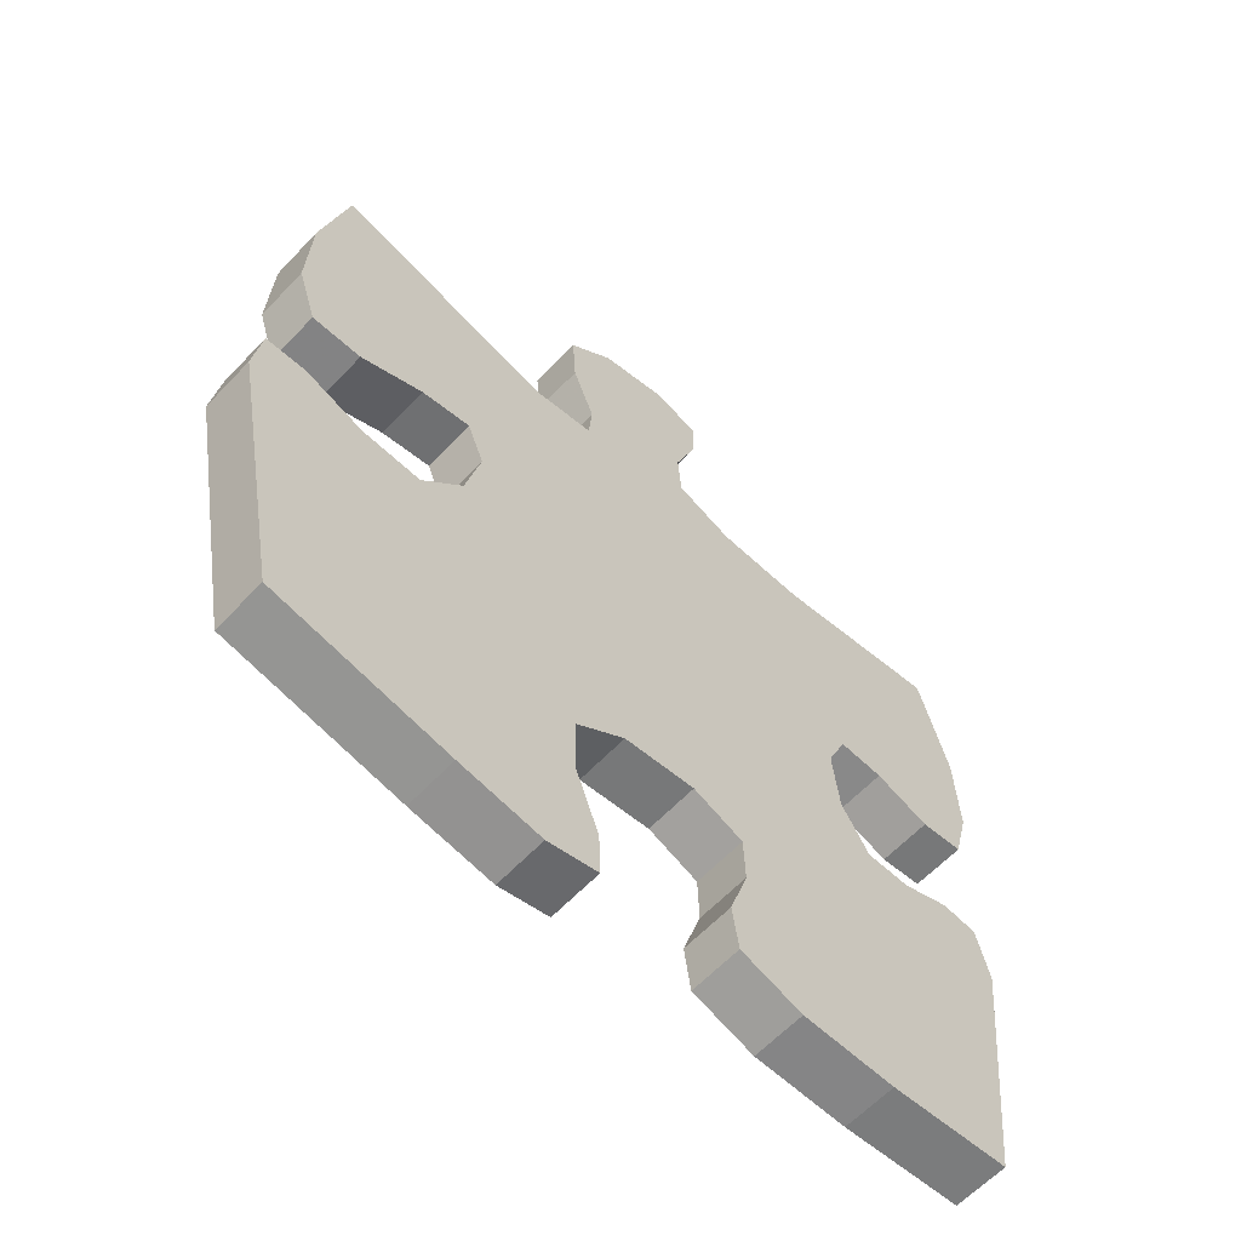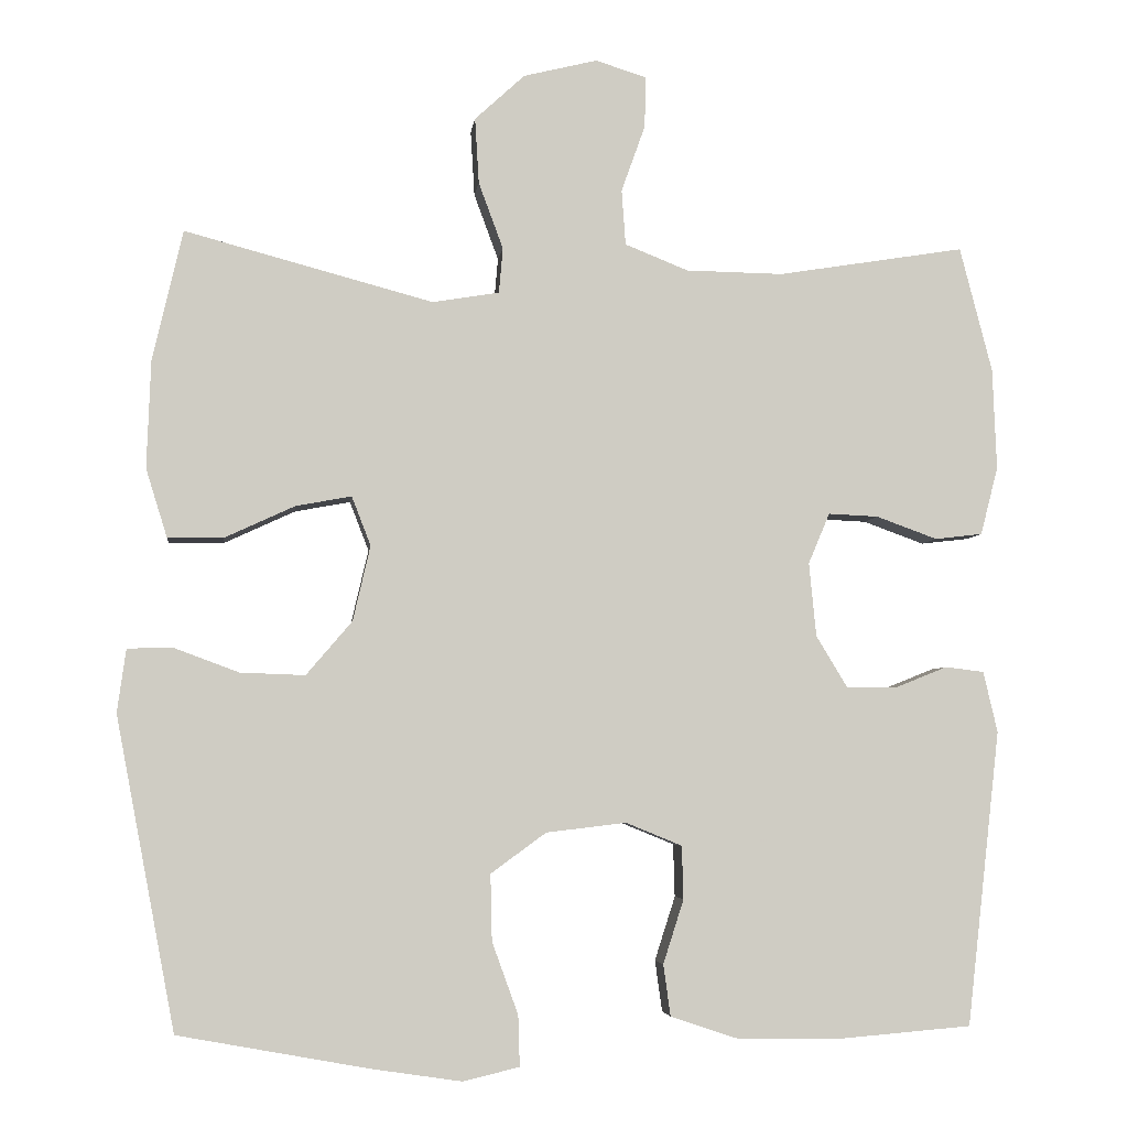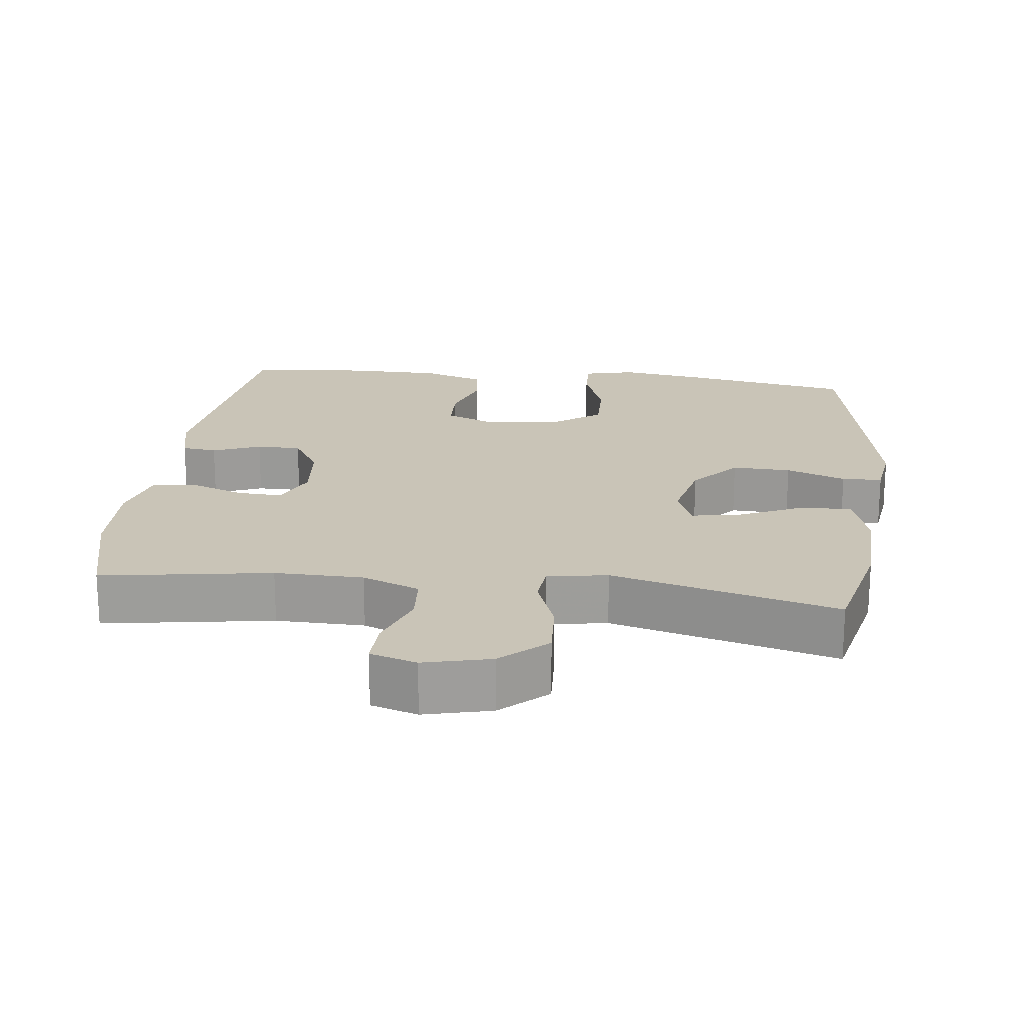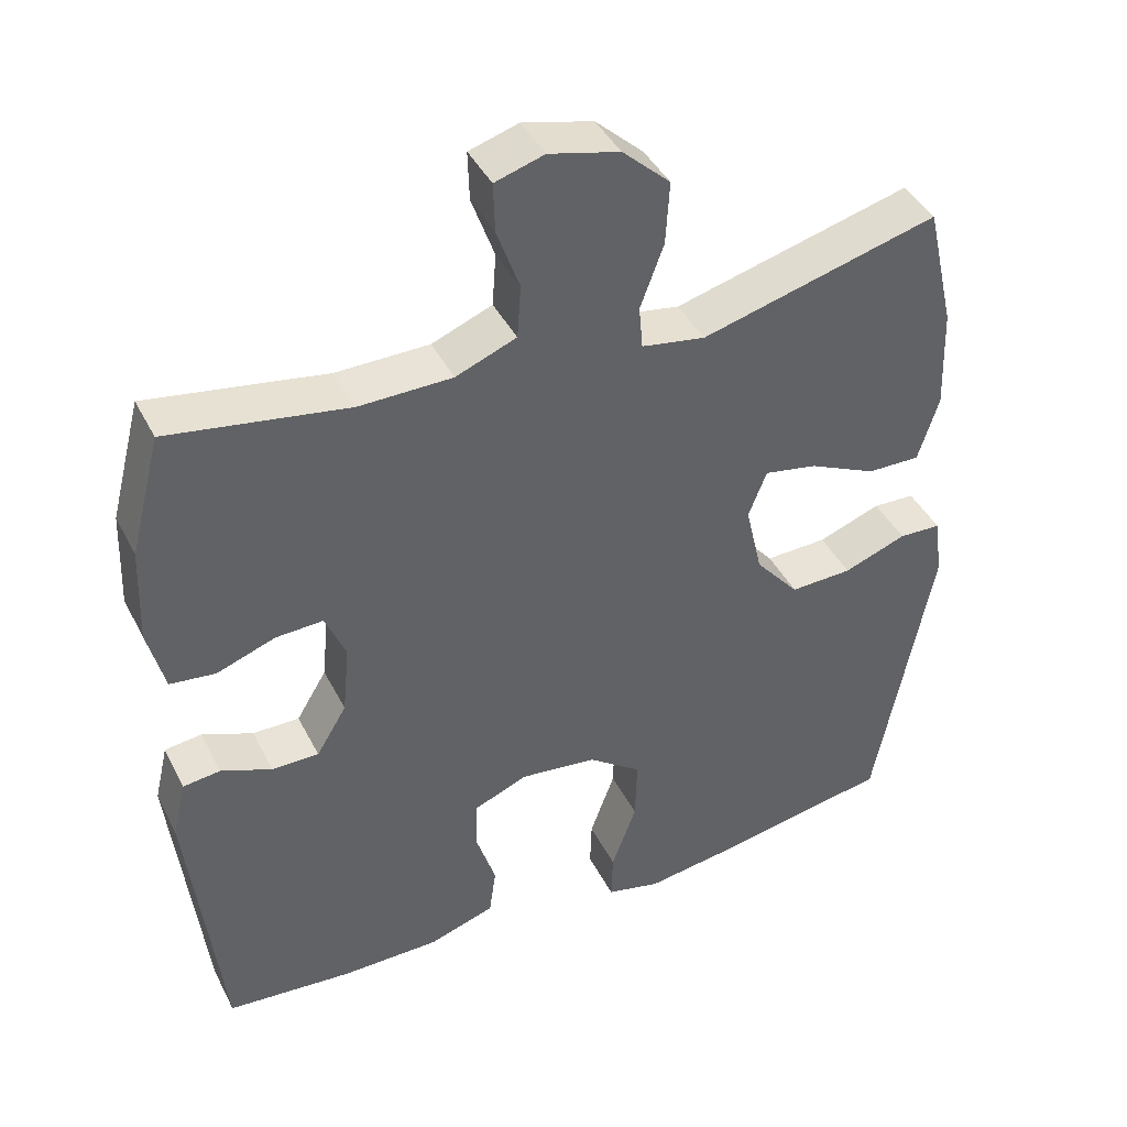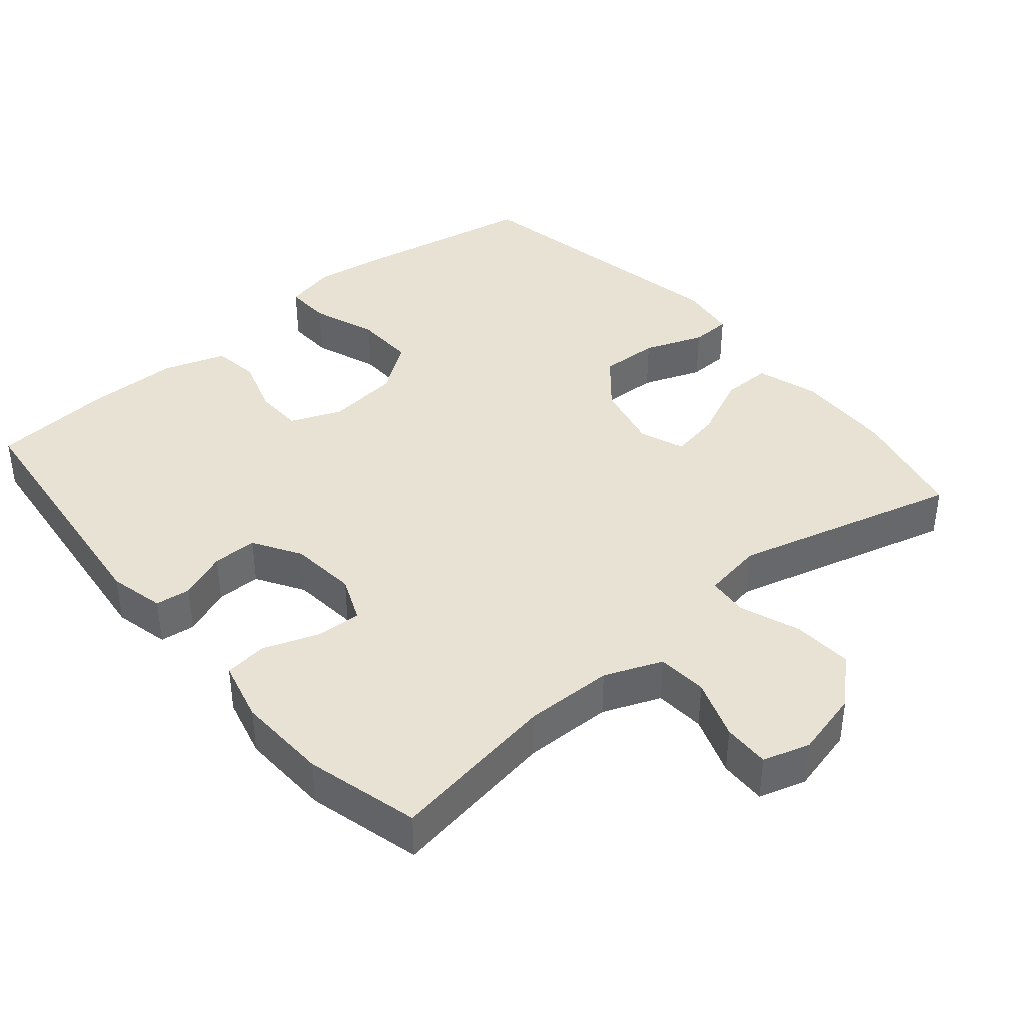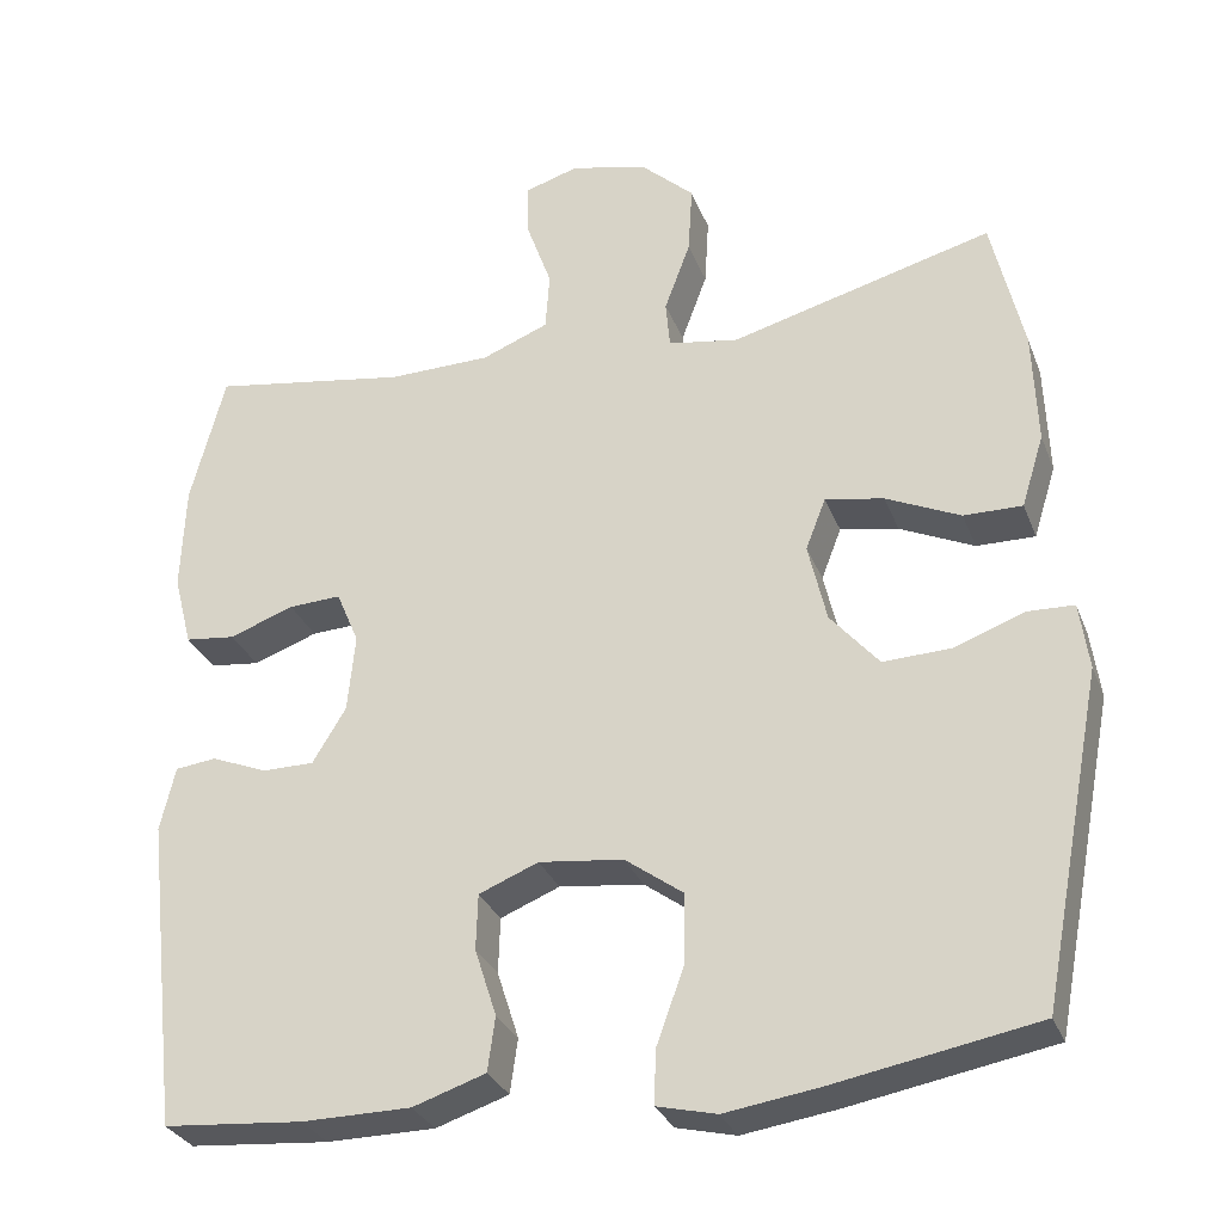
<metadata>
{"format":"obj","ext":"obj","renderer":"f3d","projection":"perspective","resolution":1024,"background":"white","views":[{"elev":-61.6,"azim":136.8,"up":"+Z"},{"elev":-4.6,"azim":173.4,"up":"+Z"},{"elev":19.9,"azim":6.9,"up":"+Y"},{"elev":41.9,"azim":-25.3,"up":"+Z"},{"elev":39.8,"azim":-40.2,"up":"+Y"},{"elev":-30.0,"azim":18.8,"up":"+Z"}]}
</metadata>
<code>
v 0.5 0.07 0.5
v 0.538 0.07 0.335
v 0.543 0.07 0.199
v 0.516 0.07 0.112
v 0.446 0.07 0.113
v 0.357 0.07 0.154
v 0.287 0.07 0.167
v 0.263 0.07 0.105
v 0.285 0.07 0.01
v 0.343 0.07 -0.058
v 0.425 0.07 -0.055
v 0.508 0.07 -0.024
v 0.564 0.07 -0.026
v 0.575 0.07 -0.106
v 0.5 0.07 -0.5
v 0.259 0.07 -0.544
v 0.145 0.07 -0.561
v 0.074 0.07 -0.544
v 0.076 0.07 -0.48
v 0.109 0.07 -0.389
v 0.111 0.07 -0.305
v 0.041 0.07 -0.254
v -0.06 0.07 -0.242
v -0.131 0.07 -0.271
v -0.133 0.07 -0.338
v -0.107 0.07 -0.419
v -0.116 0.07 -0.484
v -0.203 0.07 -0.513
v -0.333 0.07 -0.514
v -0.5 0.07 -0.5
v -0.542 0.07 -0.127
v -0.524 0.07 -0.05
v -0.475 0.07 -0.044
v -0.408 0.07 -0.071
v -0.346 0.07 -0.071
v -0.306 0.07 -0.005
v -0.297 0.07 0.088
v -0.324 0.07 0.152
v -0.387 0.07 0.149
v -0.464 0.07 0.121
v -0.524 0.07 0.128
v -0.546 0.07 0.214
v -0.541 0.07 0.342
v -0.5 0.07 0.5
v -0.264 0.07 0.462
v -0.141 0.07 0.464
v -0.061 0.07 0.496
v -0.056 0.07 0.566
v -0.086 0.07 0.65
v -0.088 0.07 0.715
v -0.023 0.07 0.735
v 0.07 0.07 0.712
v 0.133 0.07 0.654
v 0.128 0.07 0.571
v 0.097 0.07 0.487
v 0.102 0.07 0.43
v 0.186 0.07 0.416
v 0.5 0 0.5
v 0.538 0 0.335
v 0.543 0 0.199
v 0.516 0 0.112
v 0.446 0 0.113
v 0.357 0 0.154
v 0.287 0 0.167
v 0.263 0 0.105
v 0.285 0 0.01
v 0.343 0 -0.058
v 0.425 0 -0.055
v 0.508 0 -0.024
v 0.564 0 -0.026
v 0.575 0 -0.106
v 0.5 0 -0.5
v 0.259 0 -0.544
v 0.145 0 -0.561
v 0.074 0 -0.544
v 0.076 0 -0.48
v 0.109 0 -0.389
v 0.111 0 -0.305
v 0.041 0 -0.254
v -0.06 0 -0.242
v -0.131 0 -0.271
v -0.133 0 -0.338
v -0.107 0 -0.419
v -0.116 0 -0.484
v -0.203 0 -0.513
v -0.333 0 -0.514
v -0.5 0 -0.5
v -0.542 0 -0.127
v -0.524 0 -0.05
v -0.475 0 -0.044
v -0.408 0 -0.071
v -0.346 0 -0.071
v -0.306 0 -0.005
v -0.297 0 0.088
v -0.324 0 0.152
v -0.387 0 0.149
v -0.464 0 0.121
v -0.524 0 0.128
v -0.546 0 0.214
v -0.541 0 0.342
v -0.5 0 0.5
v -0.264 0 0.462
v -0.141 0 0.464
v -0.061 0 0.496
v -0.056 0 0.566
v -0.086 0 0.65
v -0.088 0 0.715
v -0.023 0 0.735
v 0.07 0 0.712
v 0.133 0 0.654
v 0.128 0 0.571
v 0.097 0 0.487
v 0.102 0 0.43
v 0.186 0 0.416
f 53 54 55
f 52 53 55
f 51 52 55
f 50 51 55
f 49 50 55
f 48 49 55
f 47 48 55 56
f 46 47 56
f 45 46 56 57
f 43 44 45
f 42 43 45
f 41 42 45
f 40 41 45
f 39 40 45
f 38 39 45 57
f 32 33 34
f 31 32 34
f 30 31 34
f 29 30 34
f 28 29 34
f 27 28 34
f 26 27 34
f 25 26 34
f 24 25 34 35
f 23 24 35 36
f 18 19 20
f 17 18 20
f 16 17 20
f 15 16 20
f 14 15 20
f 13 14 20
f 12 13 20
f 11 12 20
f 10 11 20 21
f 9 10 21 22
f 4 5 6
f 3 4 6
f 2 3 6
f 1 2 6
f 57 1 6
f 57 6 7
f 57 7 8
f 38 57 8
f 37 38 8
f 23 36 37
f 22 23 37
f 9 22 37
f 8 9 37
f 112 111 110
f 112 110 109
f 112 109 108
f 112 108 107
f 112 107 106
f 112 106 105
f 113 112 105 104
f 113 104 103
f 114 113 103 102
f 102 101 100
f 102 100 99
f 102 99 98
f 102 98 97
f 102 97 96
f 114 102 96 95
f 91 90 89
f 91 89 88
f 91 88 87
f 91 87 86
f 91 86 85
f 91 85 84
f 91 84 83
f 91 83 82
f 92 91 82 81
f 93 92 81 80
f 77 76 75
f 77 75 74
f 77 74 73
f 77 73 72
f 77 72 71
f 77 71 70
f 77 70 69
f 77 69 68
f 78 77 68 67
f 79 78 67 66
f 63 62 61
f 63 61 60
f 63 60 59
f 63 59 58
f 63 58 114
f 64 63 114
f 65 64 114
f 65 114 95
f 65 95 94
f 94 93 80
f 94 80 79
f 94 79 66
f 94 66 65
f 1 58 59 2
f 2 59 60 3
f 3 60 61 4
f 4 61 62 5
f 5 62 63 6
f 6 63 64 7
f 7 64 65 8
f 8 65 66 9
f 9 66 67 10
f 10 67 68 11
f 11 68 69 12
f 12 69 70 13
f 13 70 71 14
f 14 71 72 15
f 15 72 73 16
f 16 73 74 17
f 17 74 75 18
f 18 75 76 19
f 19 76 77 20
f 20 77 78 21
f 21 78 79 22
f 22 79 80 23
f 23 80 81 24
f 24 81 82 25
f 25 82 83 26
f 26 83 84 27
f 27 84 85 28
f 28 85 86 29
f 29 86 87 30
f 30 87 88 31
f 31 88 89 32
f 32 89 90 33
f 33 90 91 34
f 34 91 92 35
f 35 92 93 36
f 36 93 94 37
f 37 94 95 38
f 38 95 96 39
f 39 96 97 40
f 40 97 98 41
f 41 98 99 42
f 42 99 100 43
f 43 100 101 44
f 44 101 102 45
f 45 102 103 46
f 46 103 104 47
f 47 104 105 48
f 48 105 106 49
f 49 106 107 50
f 50 107 108 51
f 51 108 109 52
f 52 109 110 53
f 53 110 111 54
f 54 111 112 55
f 55 112 113 56
f 56 113 114 57
f 57 114 58 1

</code>
